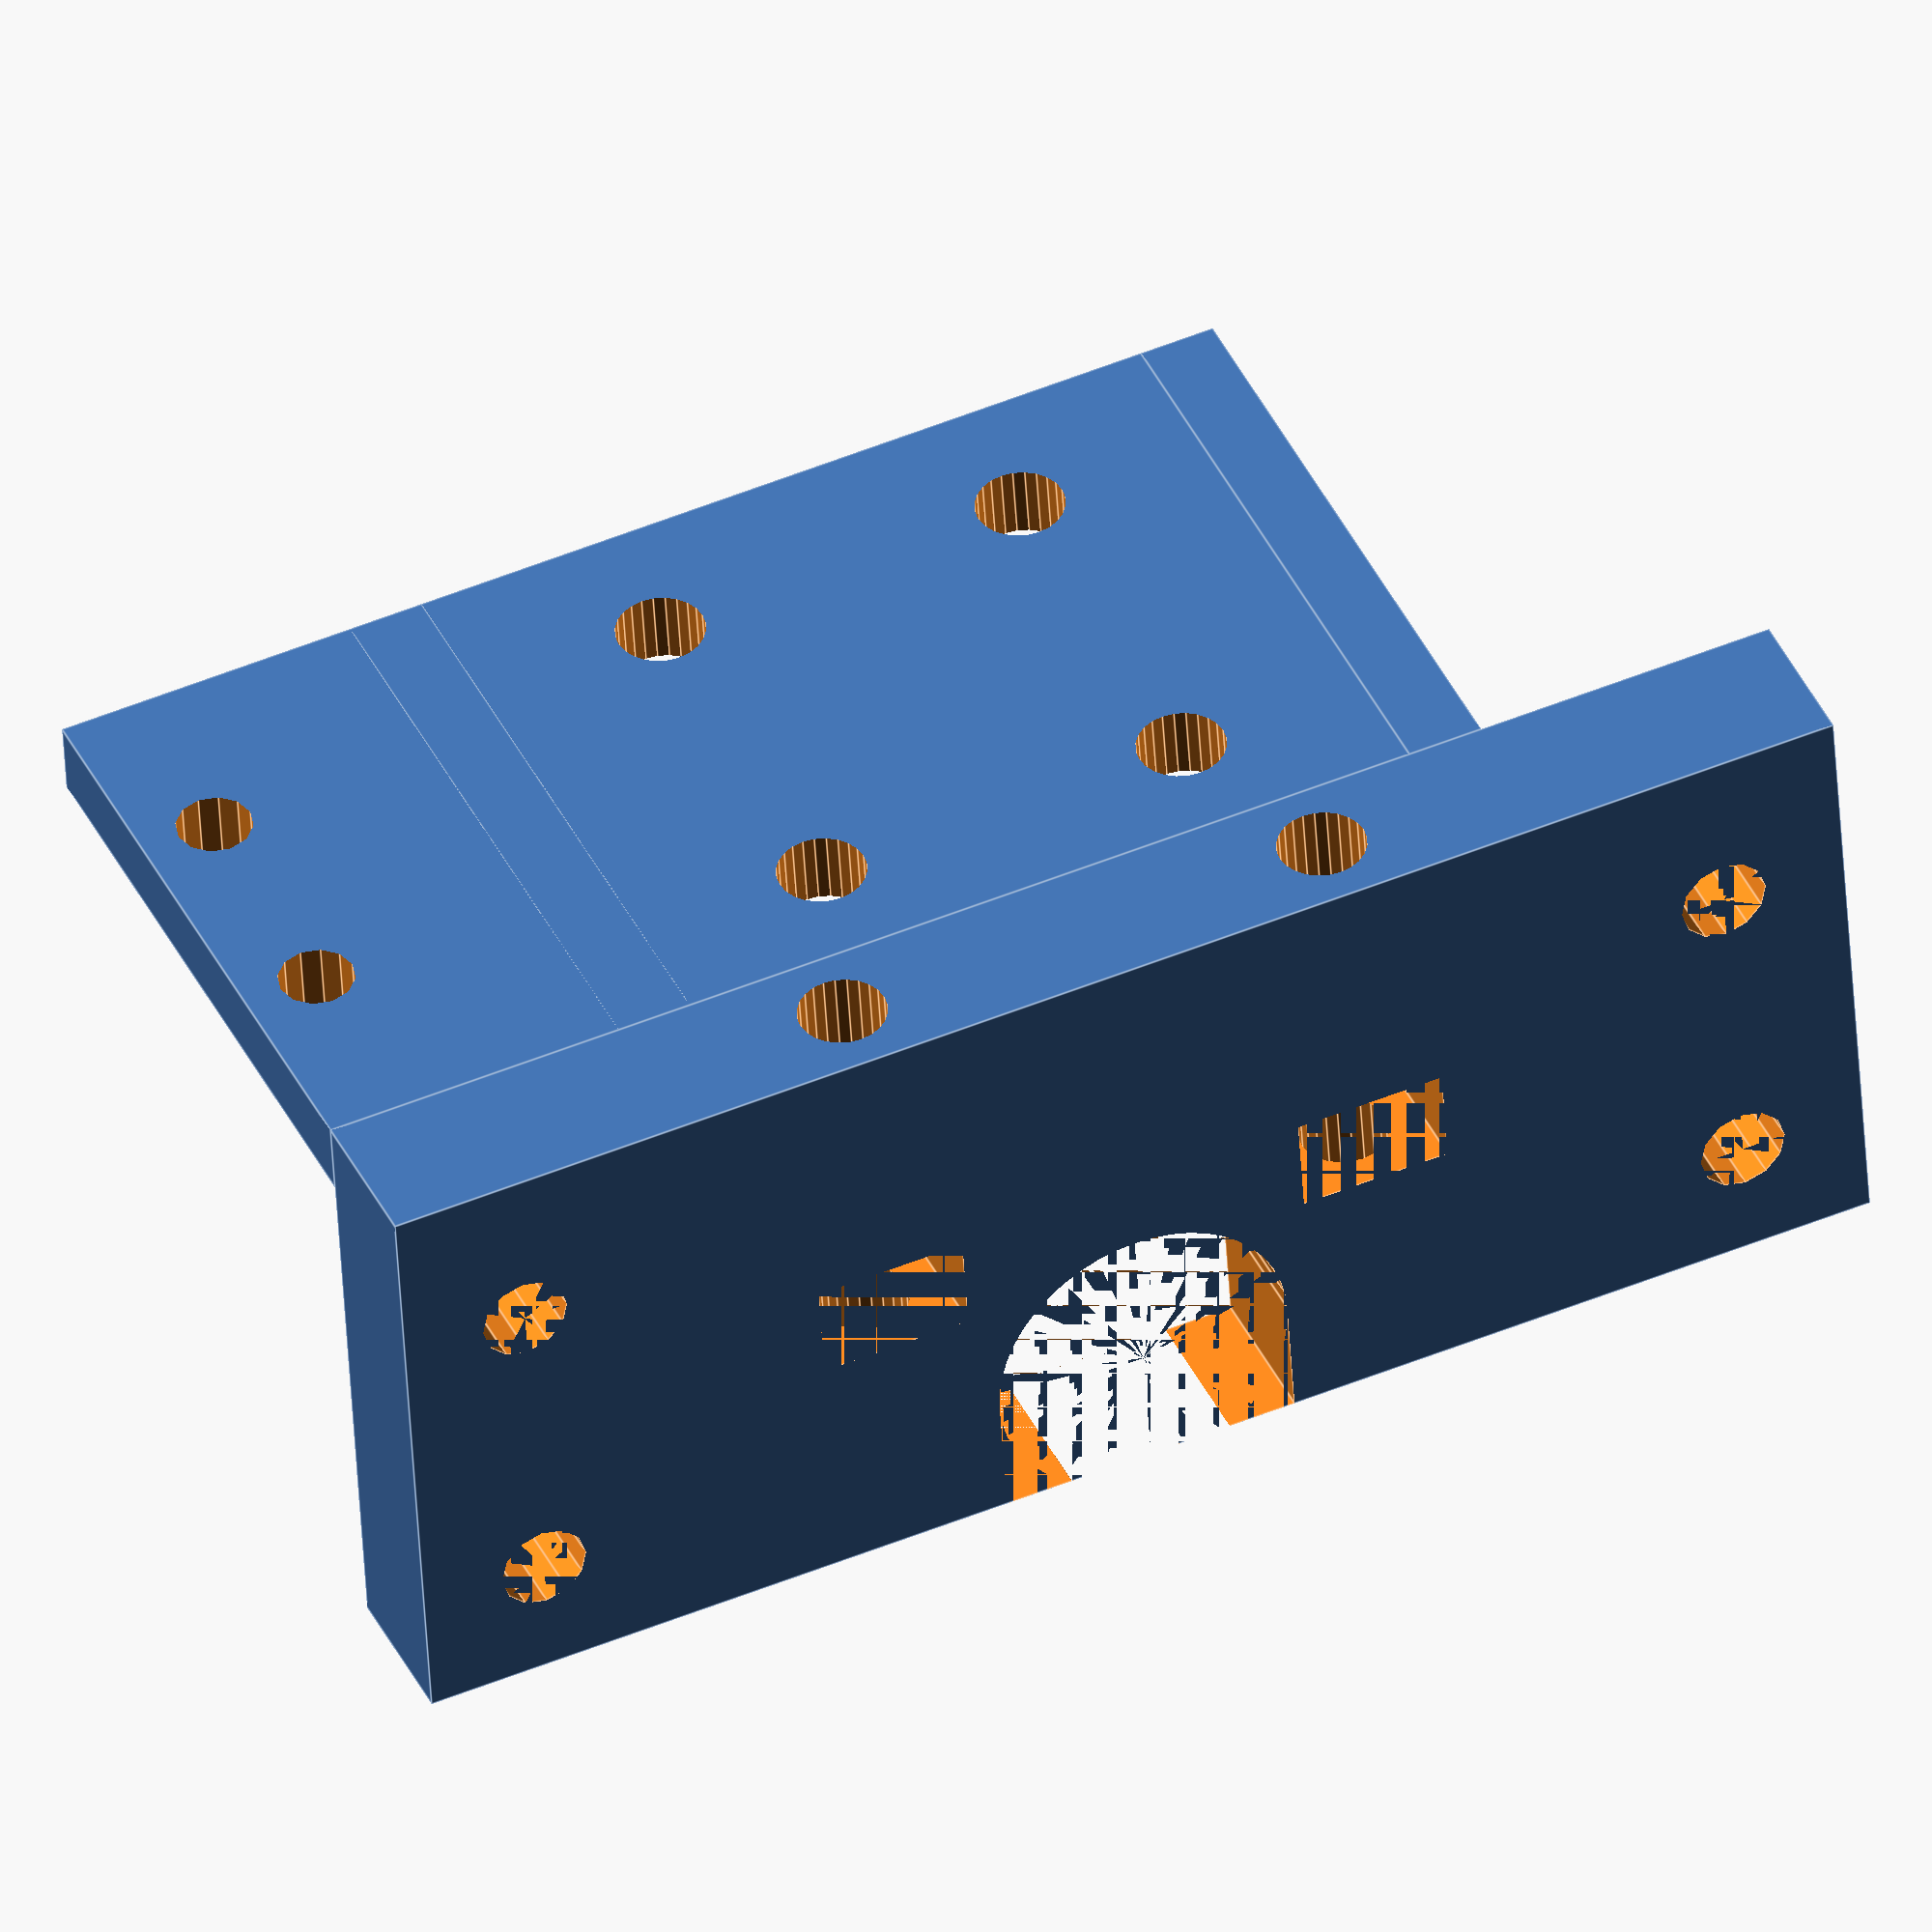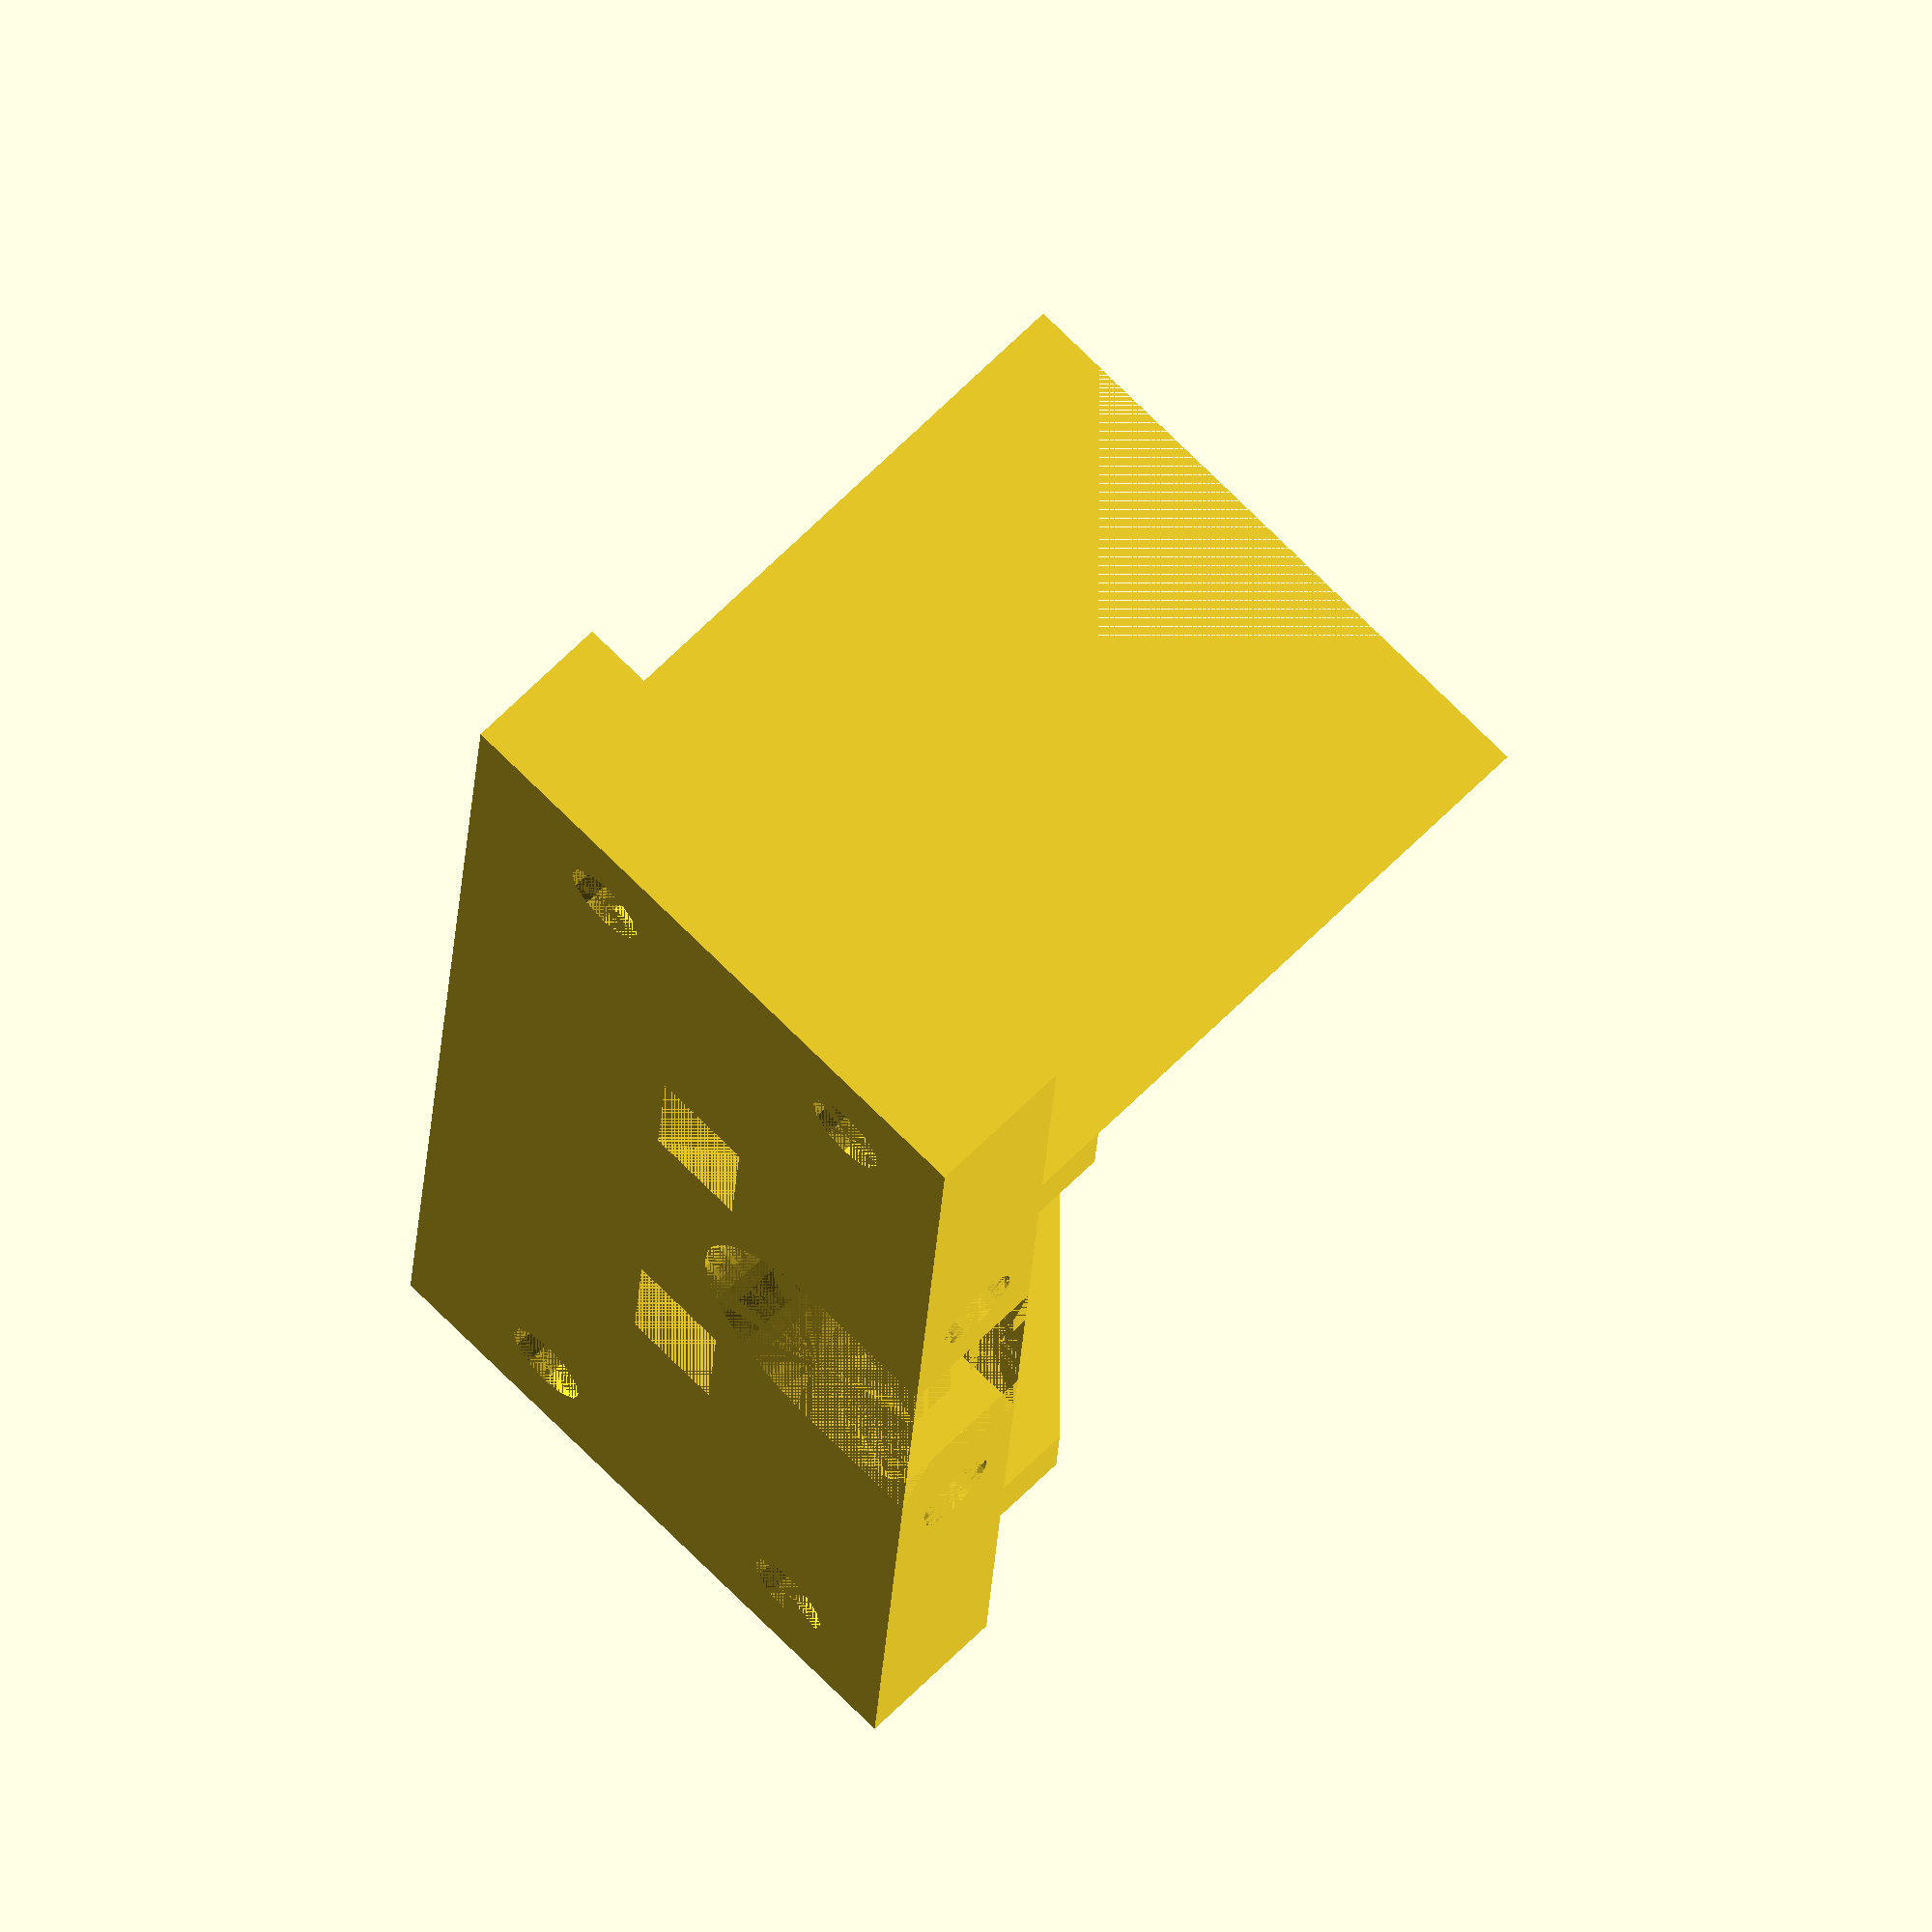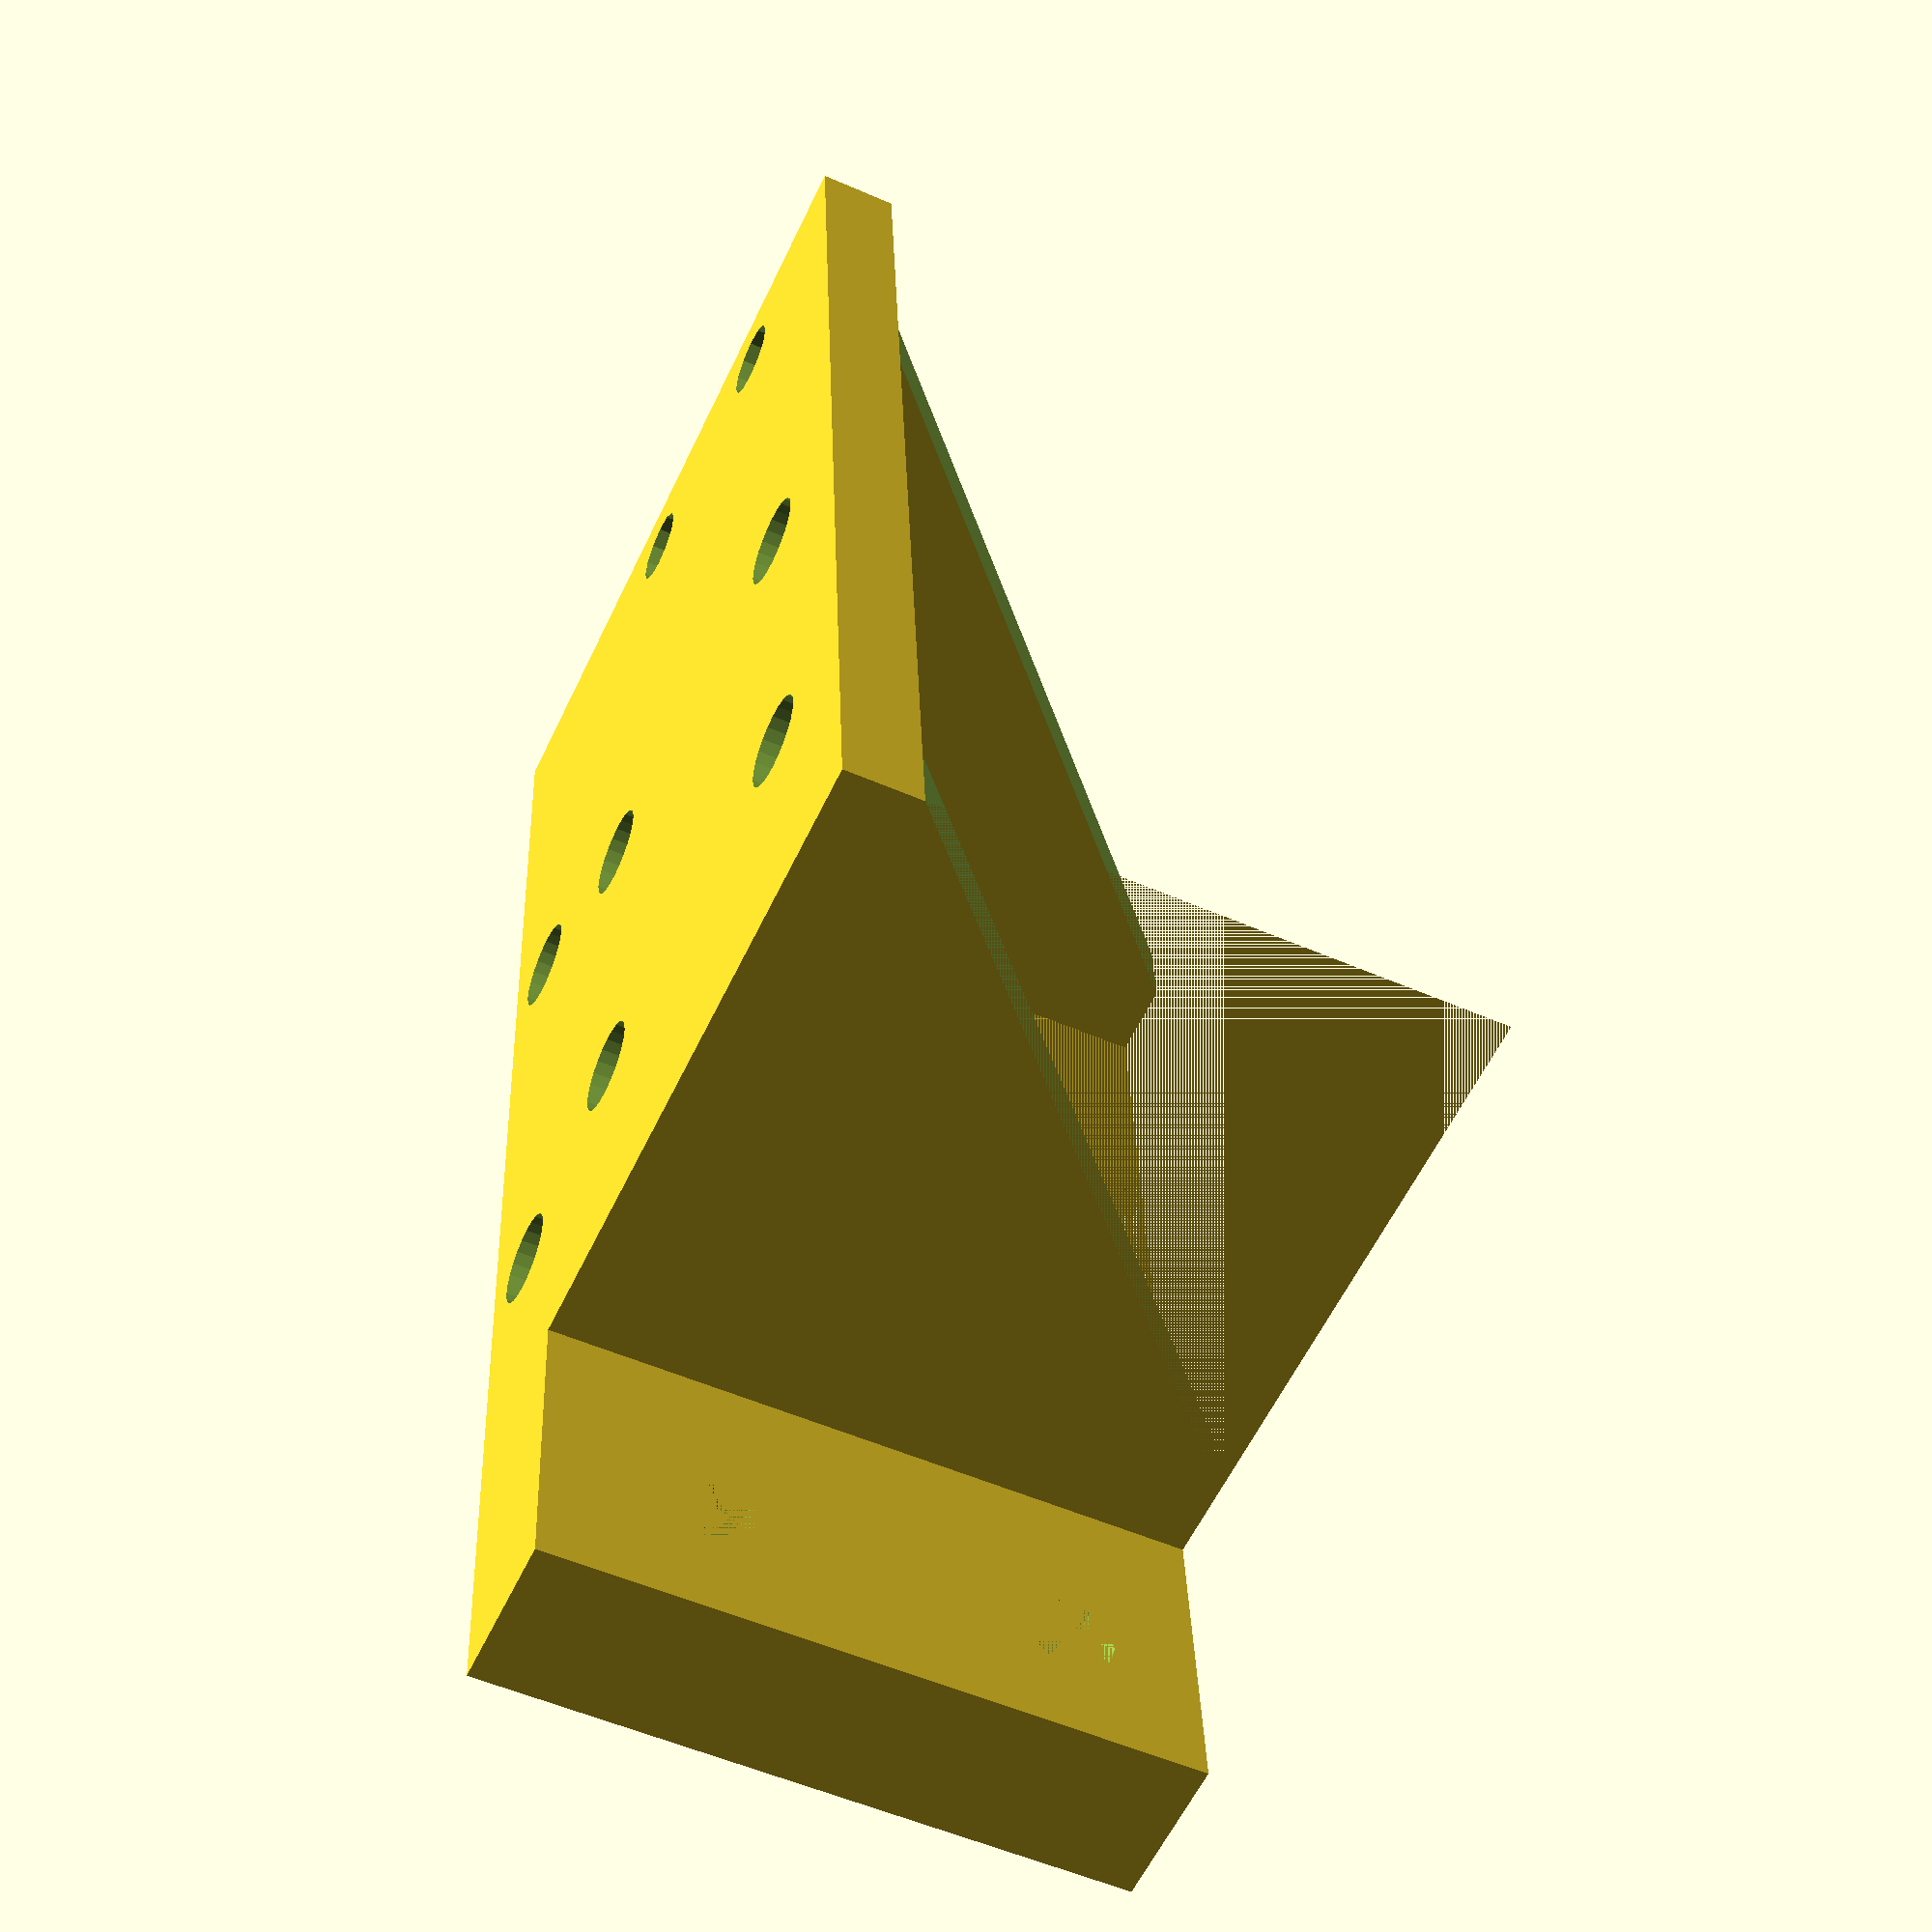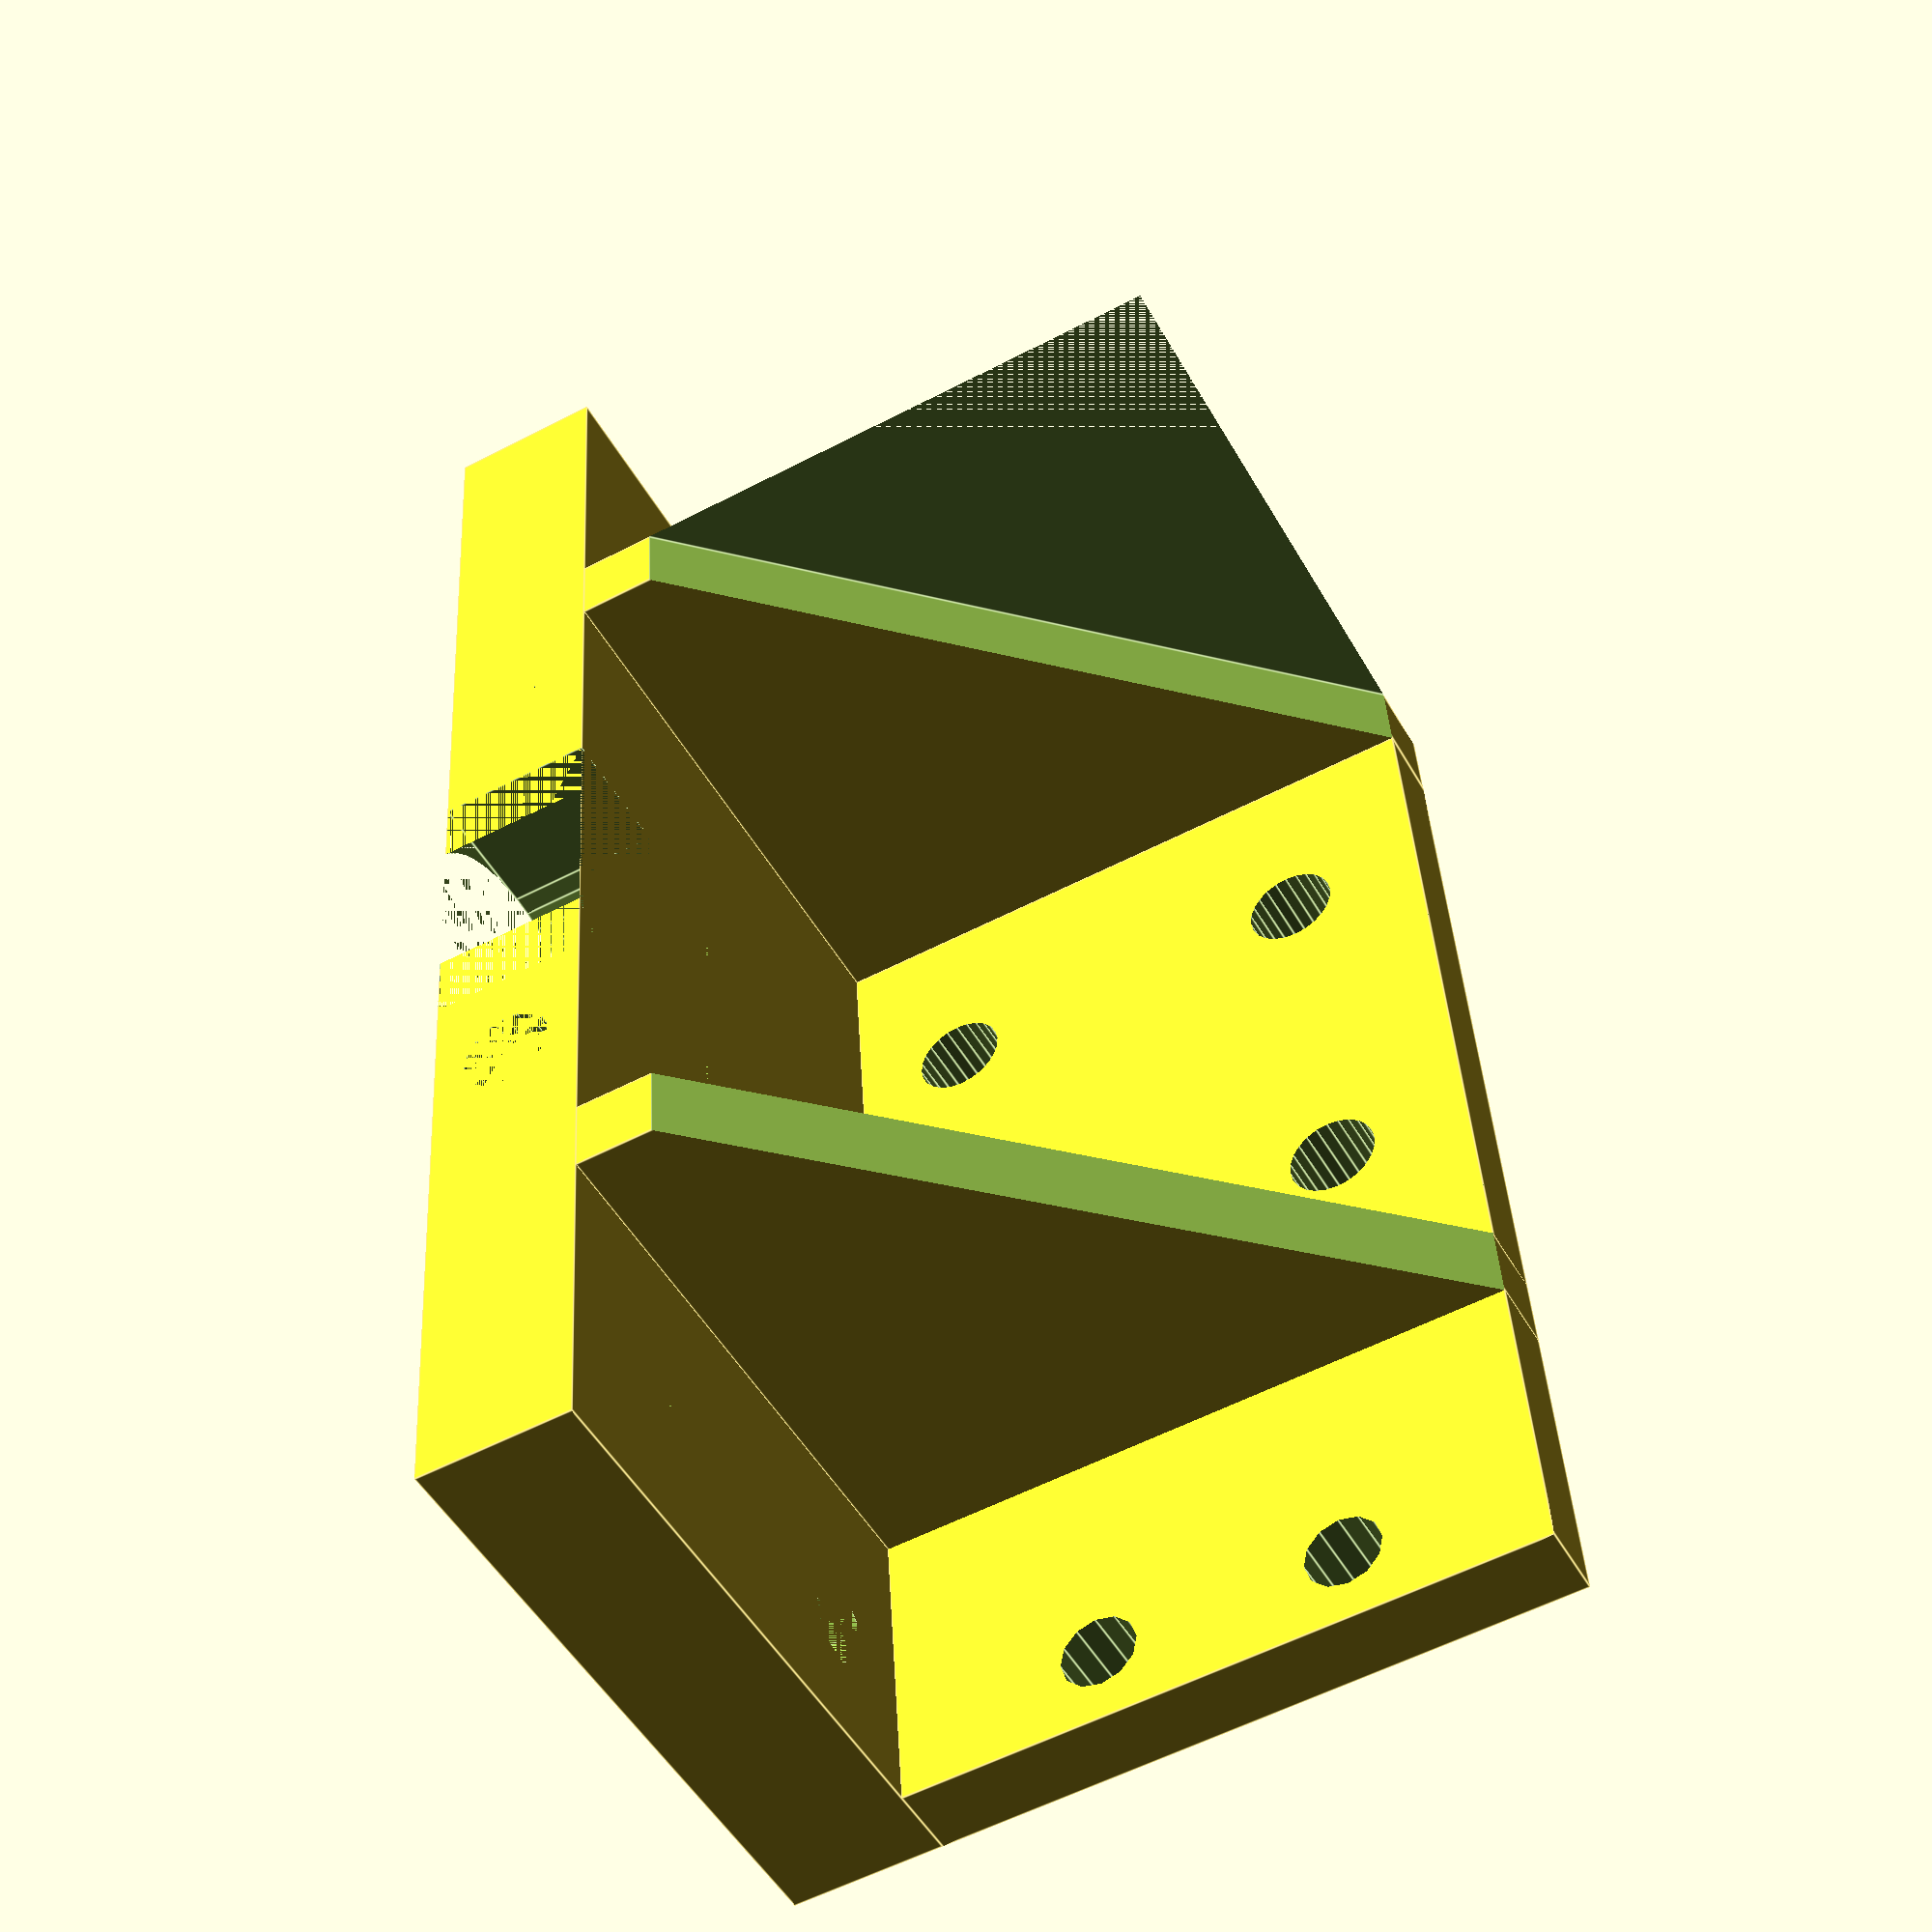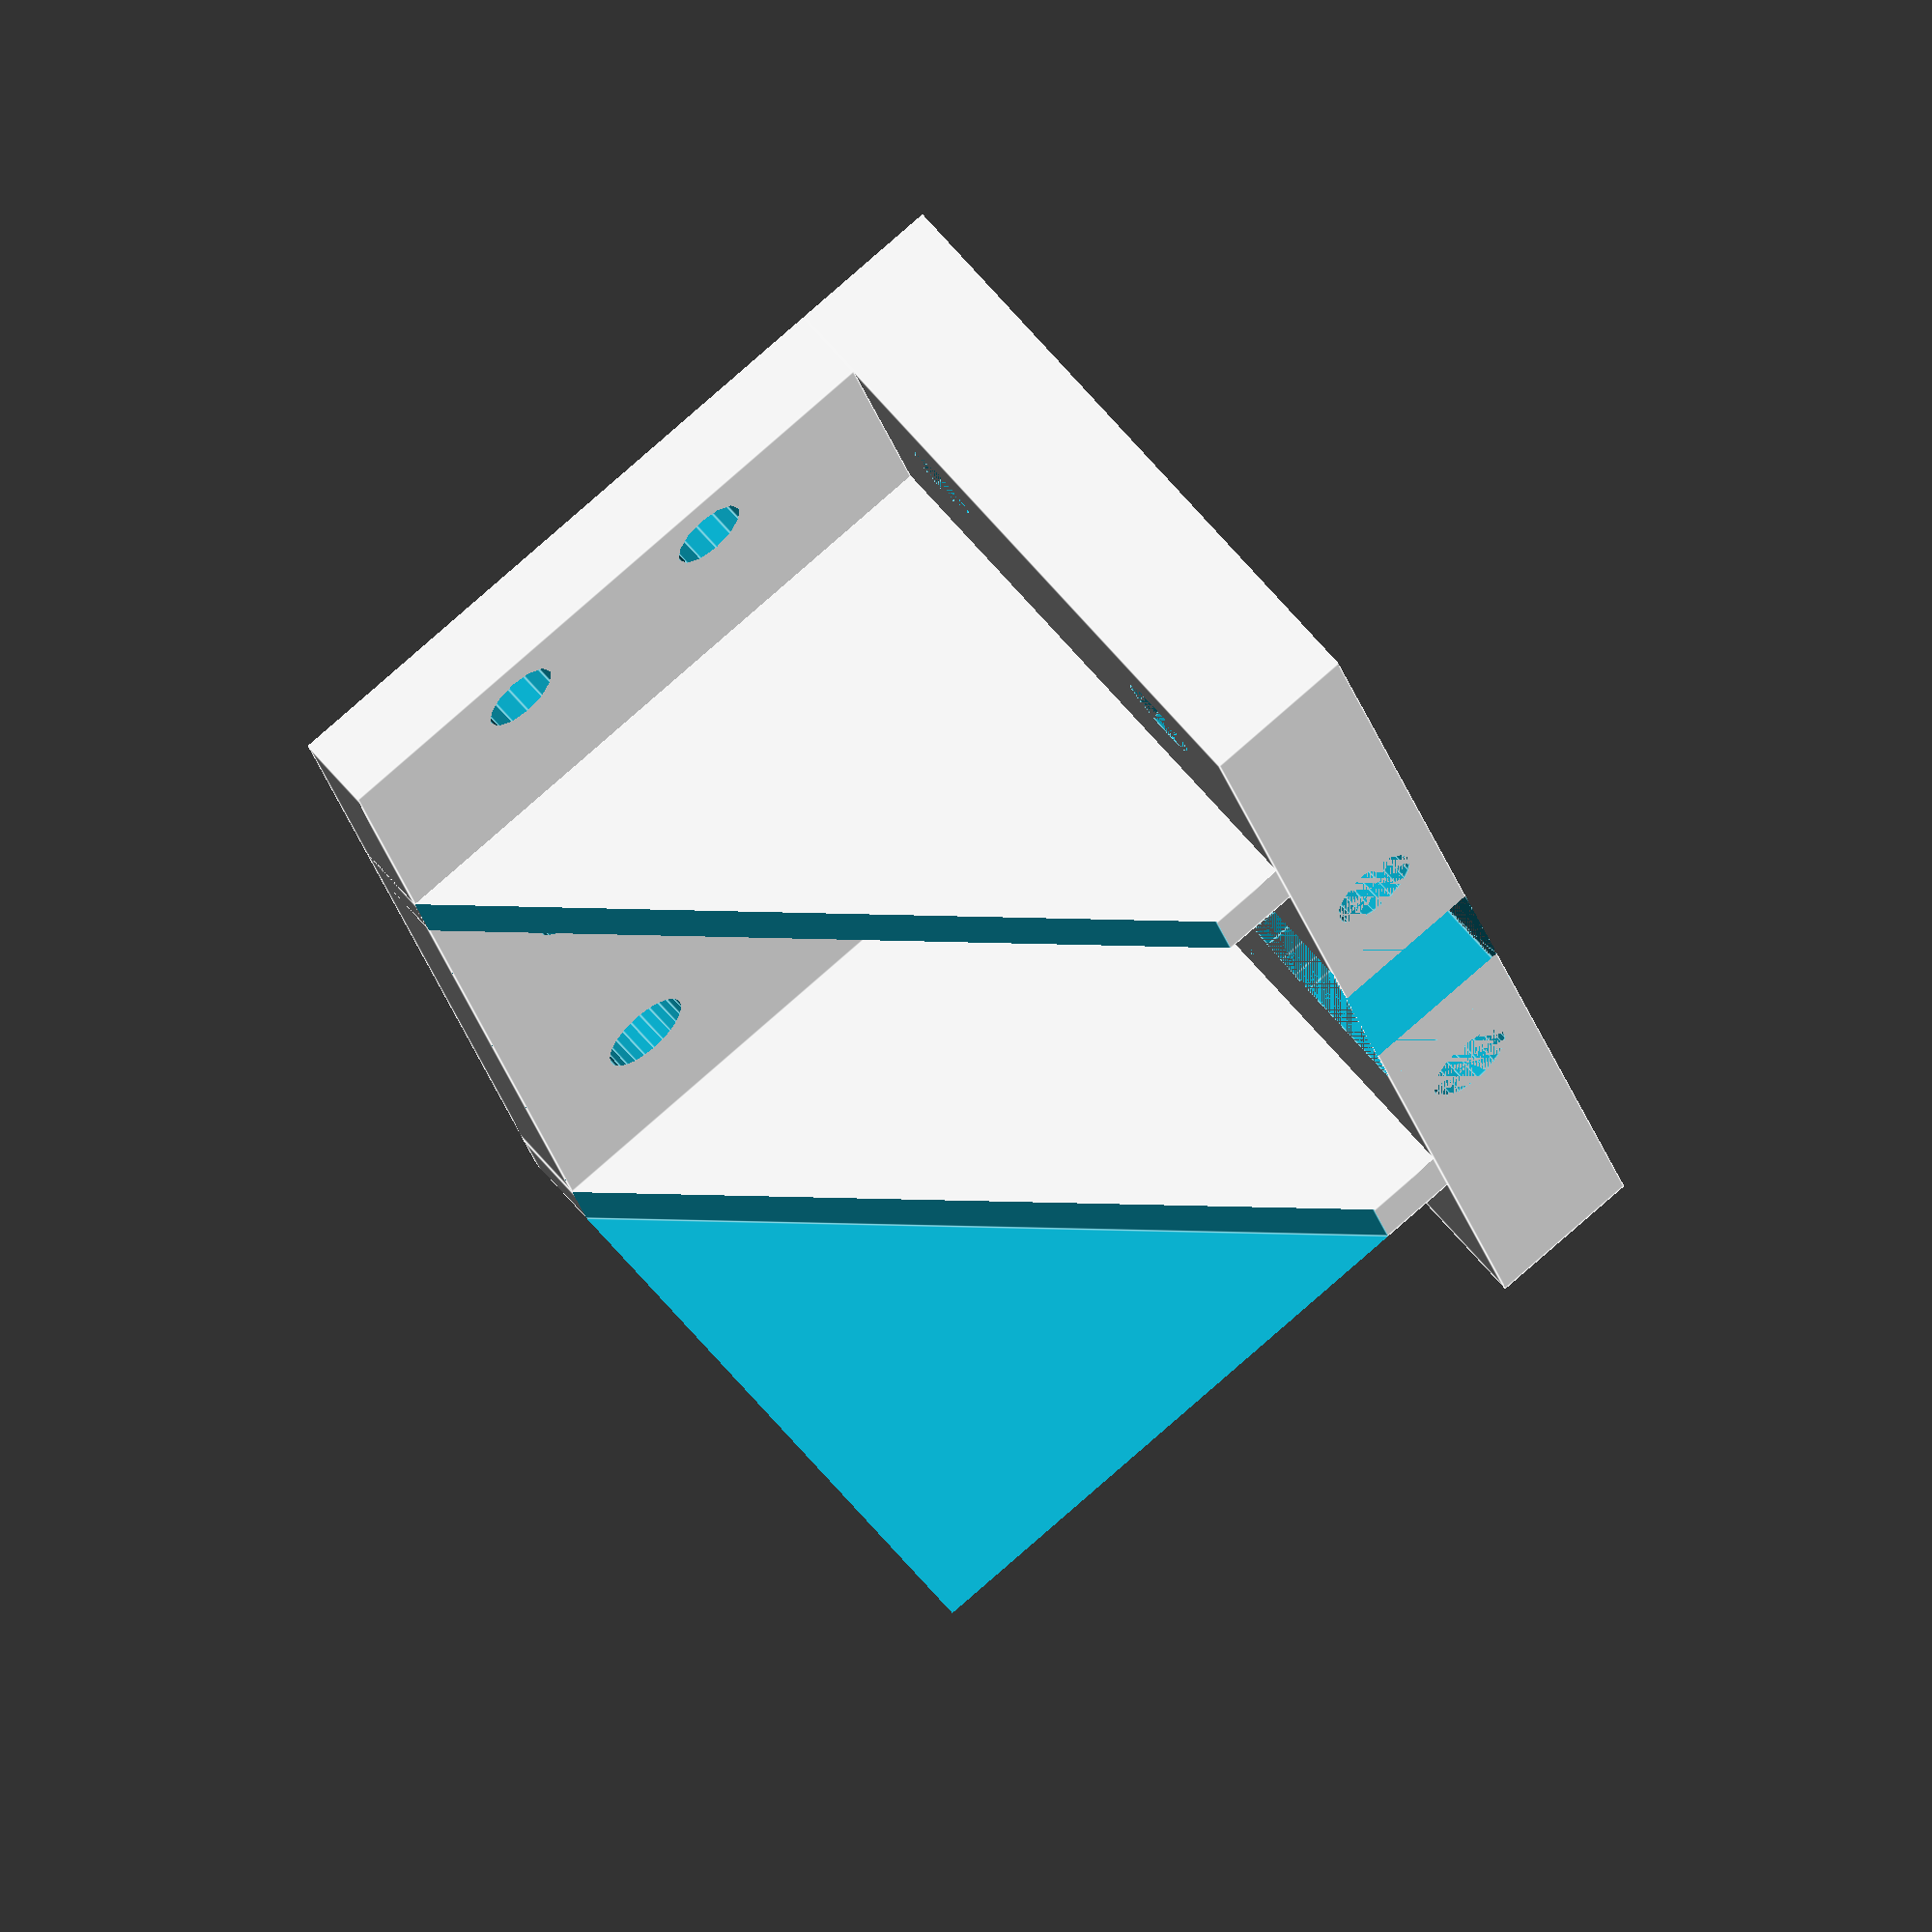
<openscad>

difference()
{
    union()
    {
        translate([-15-10-5,-25,-6])
            cube([30+20+10,25,6]);
        
        translate([-15,-3,0])
            cube([30+10+5,3,25]);
        
        translate([-15-3,-25,0])
            cube([3,25,25]);
        translate([15,-25,0])
            cube([3,25,25]);
    }
    union()
    {
        translate([-15-3,-25,3])
            rotate([45,0,0])
                cube([40,40,40]);
        
        translate([25+2,-4,8])
            rotate([270,0,0])
                cylinder(d=3,h=20,$fn=12);
        translate([25+2,-4,8+9.5])
            rotate([270,0,0])
                cylinder(d=3,h=20,$fn=12);
        
        
        translate([-20-5,-7,-6])
            cylinder(d=3.5,h=6,$fn=12);
        translate([-20-5,-20,-6])
            cylinder(d=3.5,h=6,$fn=12);
        
        
        translate([20+5,-7,-6])
            cylinder(d=3.5,h=6,$fn=12);
        translate([20+5,-20,-6])
            cylinder(d=3.5,h=6,$fn=12);
        
        
        translate([-10-3,-15,-6])
            cube([6,4,6]);
        
        translate([10-3,-15,-6])
            cube([6,4,6]);
        
        translate([-6,-25,-6])
            cube([12,5,6]);
        
        translate([0,-20,-6])
            cylinder(d=12,h=6,$fn=48);
        
        translate([-10,-25,-3])
            rotate([270,0,0])
                cylinder(d=3.5,h=40,$fn=24);
        translate([10,-25,-3])
            rotate([270,0,0])
                cylinder(d=3.5,h=40,$fn=24);
        
        
        translate([7.5,-4,12-7.5])
            rotate([270,0,0])
                cylinder(d=3.5,h=20,$fn=24);
        translate([-7.5,-4,12-7.5])
            rotate([270,0,0])
                cylinder(d=3.5,h=20,$fn=24);
        translate([7.5,-4,12+7.5])
            rotate([270,0,0])
                cylinder(d=3.5,h=20,$fn=24);
        translate([-7.5,-4,12+7.5])
            rotate([270,0,0])
                cylinder(d=3.5,h=20,$fn=24);
    }
}

</openscad>
<views>
elev=138.1 azim=183.5 roll=24.1 proj=o view=edges
elev=113.0 azim=266.4 roll=315.0 proj=o view=solid
elev=58.2 azim=267.7 roll=334.8 proj=p view=wireframe
elev=56.5 azim=83.7 roll=298.6 proj=p view=edges
elev=97.5 azim=74.0 roll=131.1 proj=o view=edges
</views>
